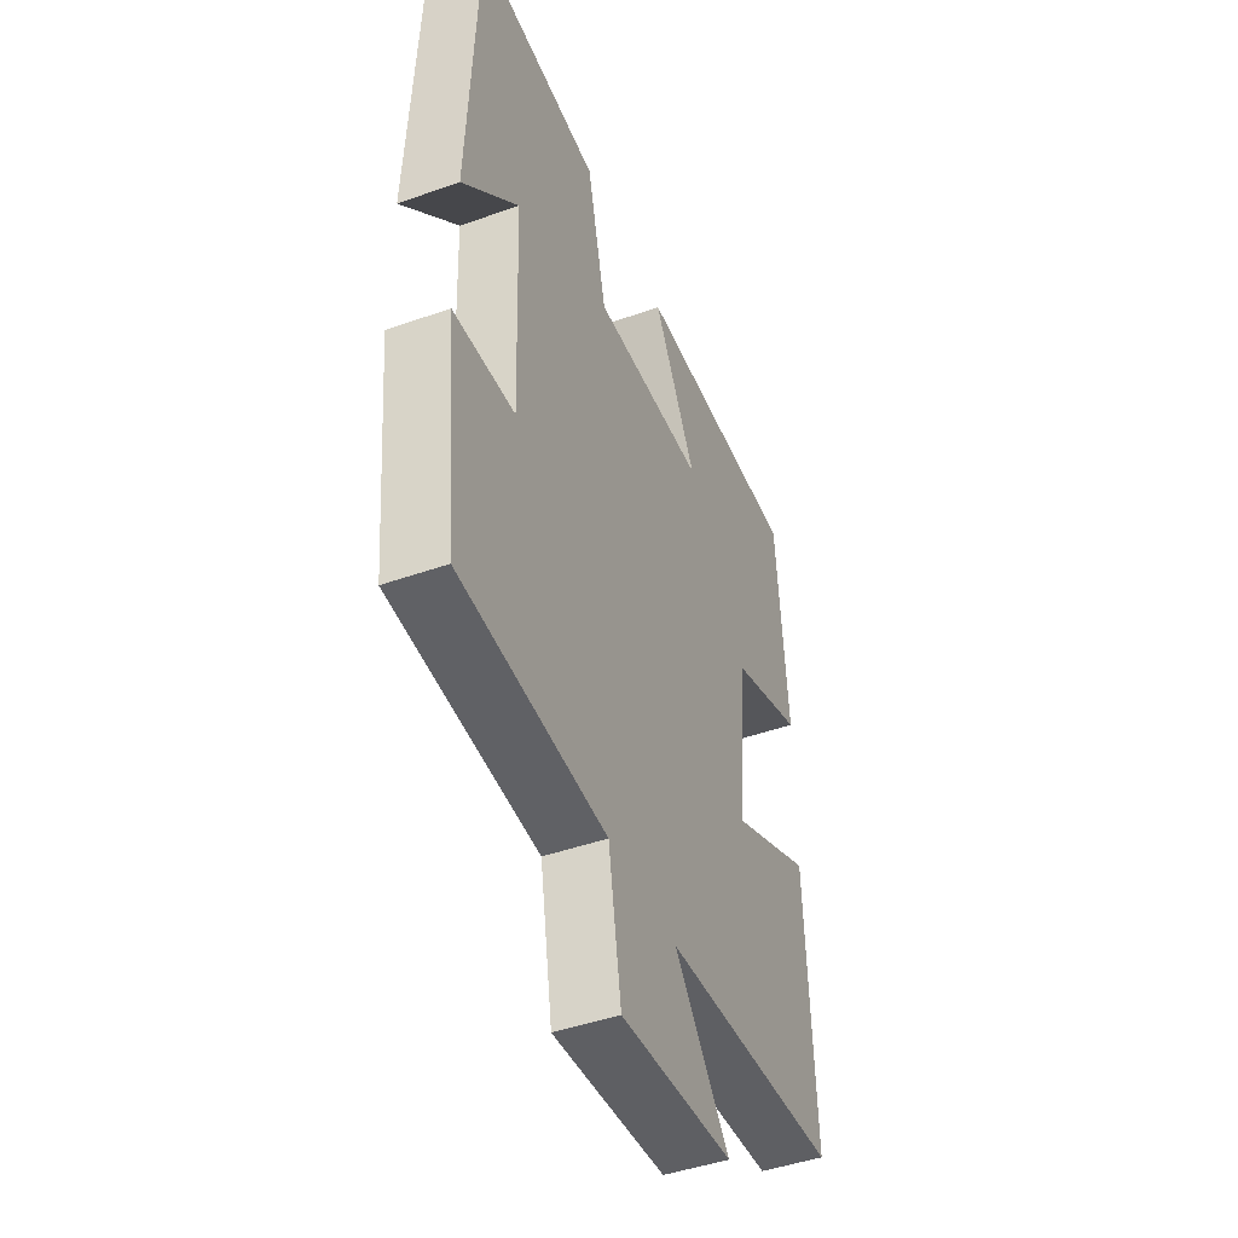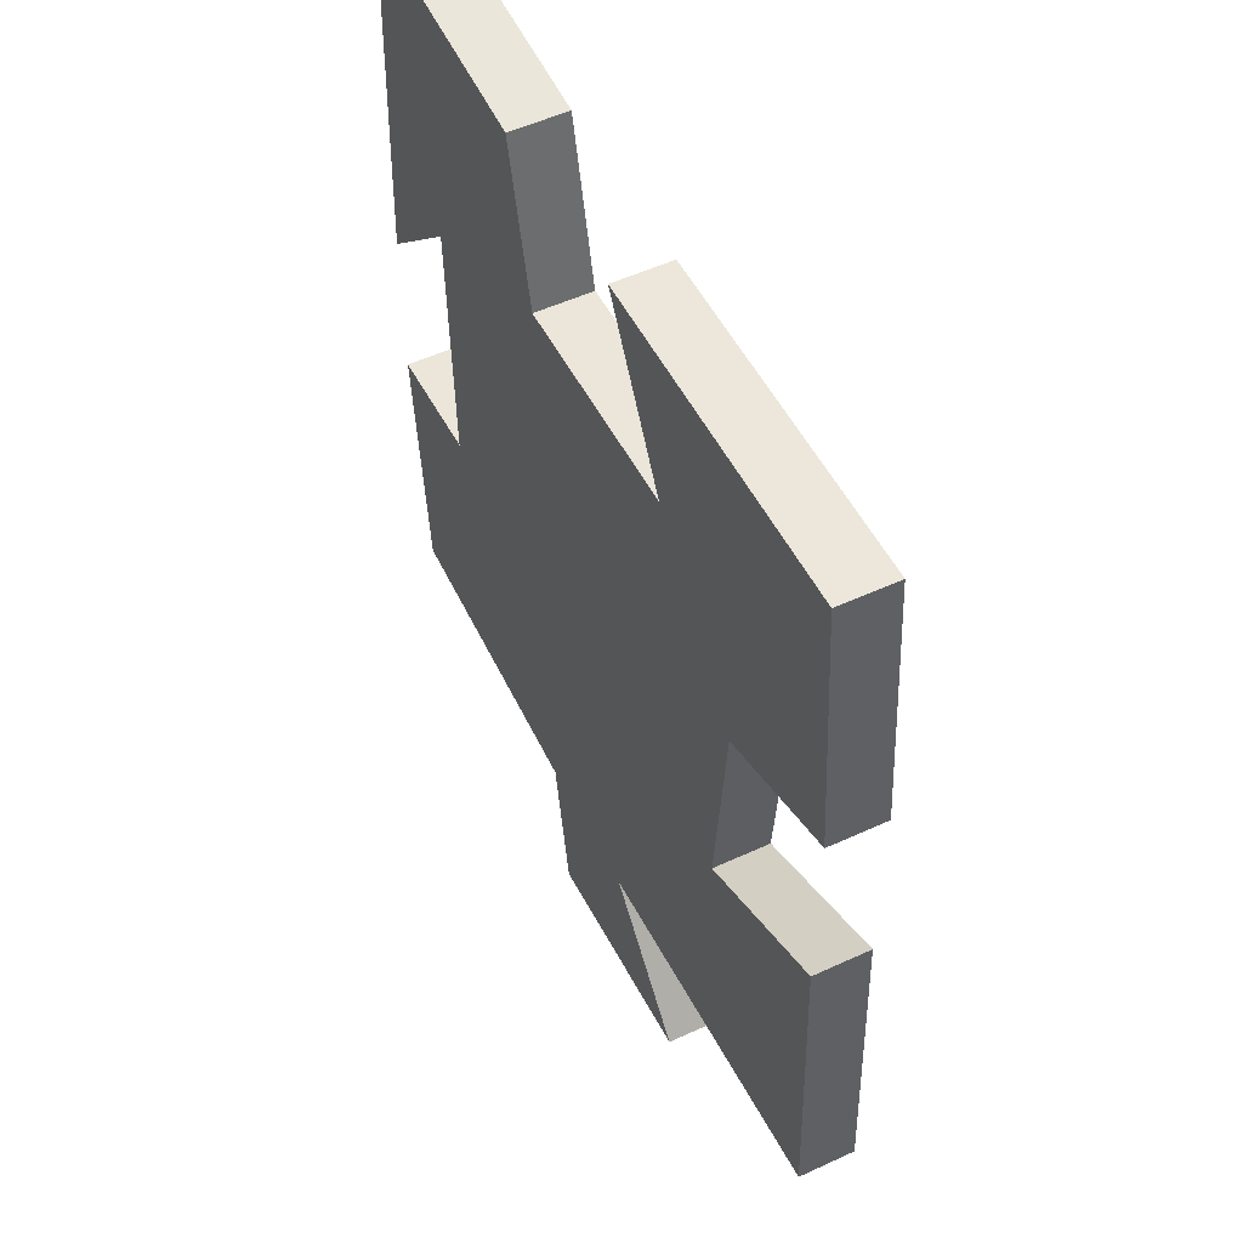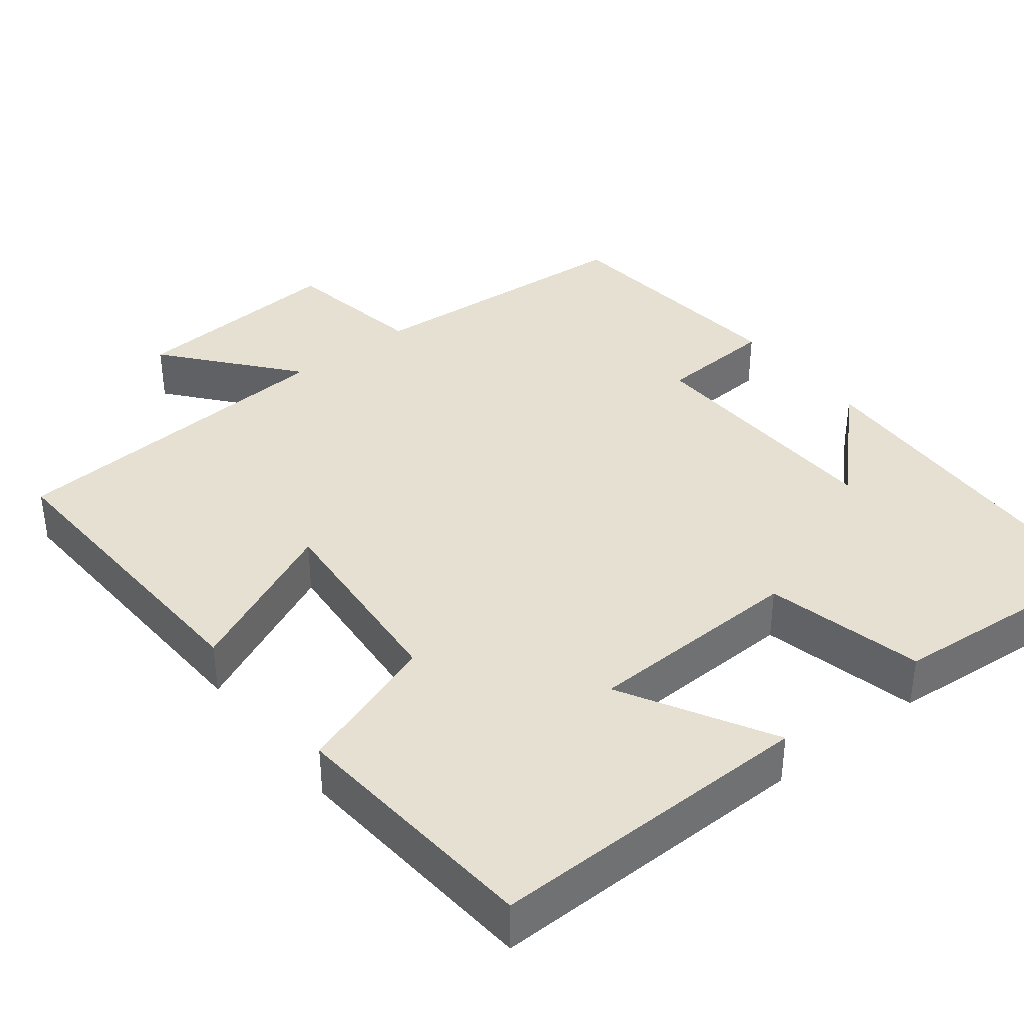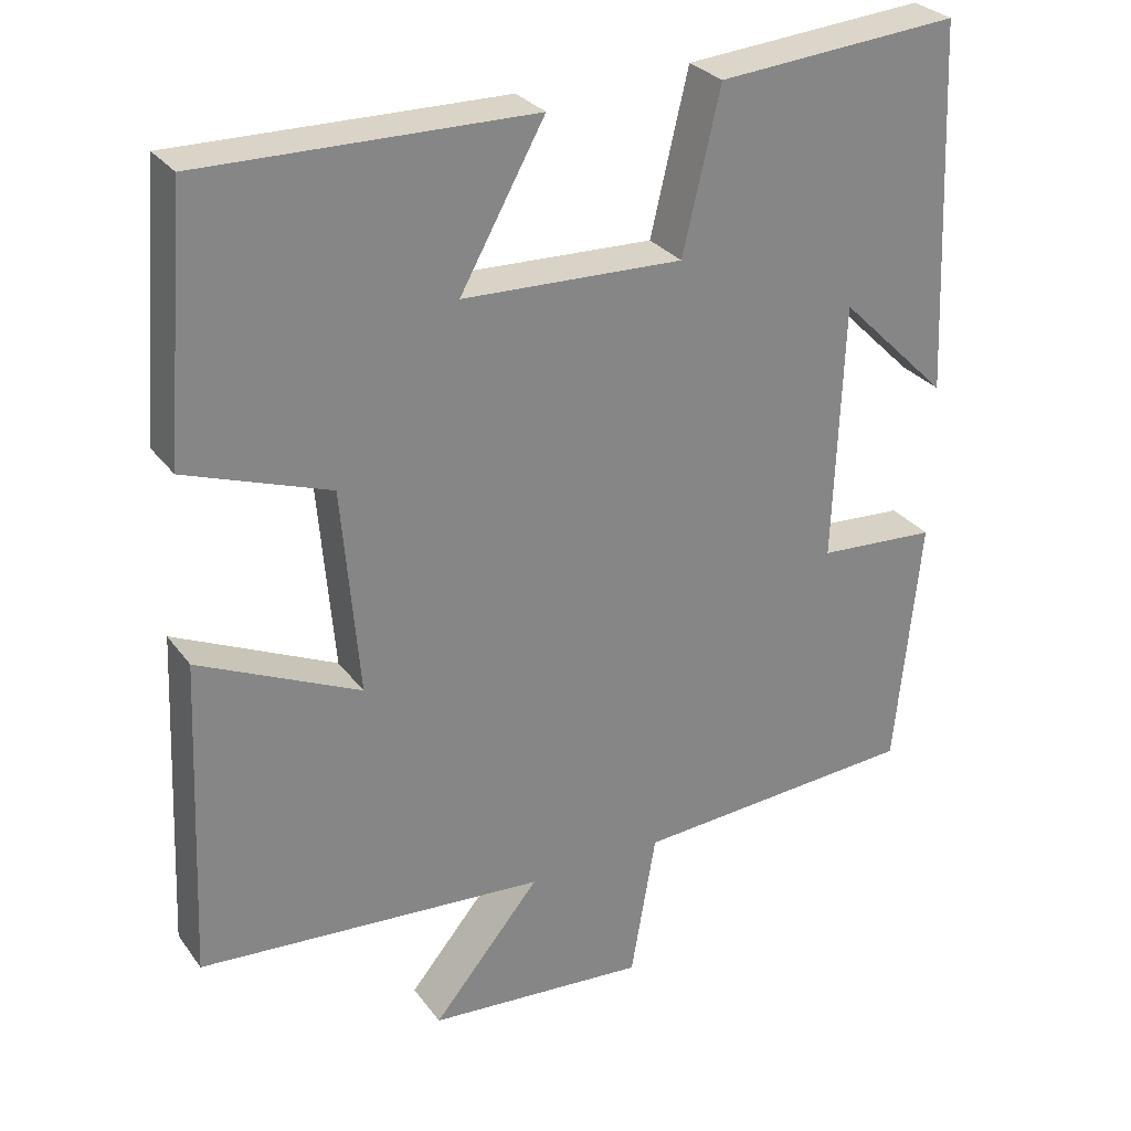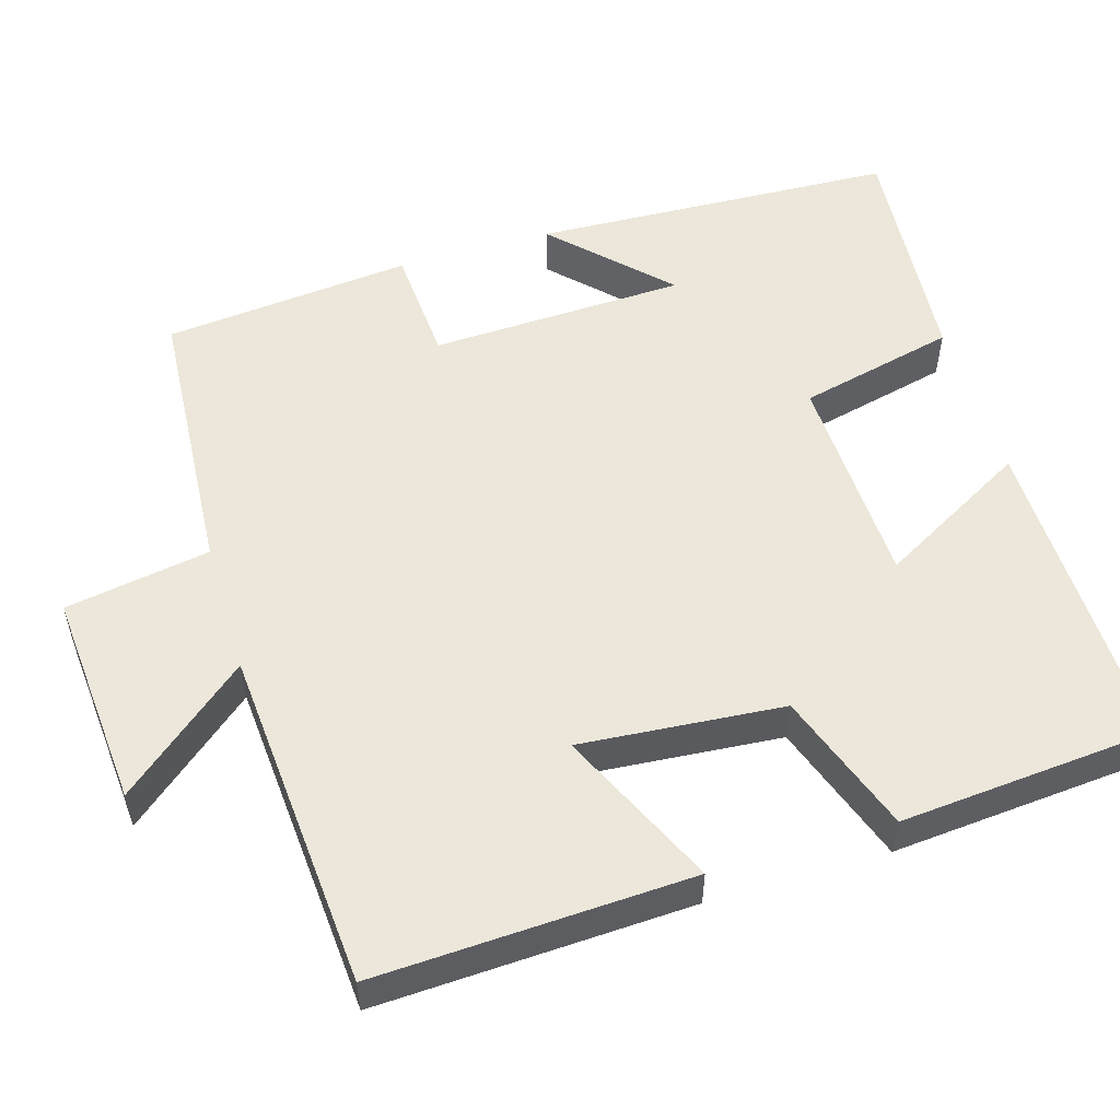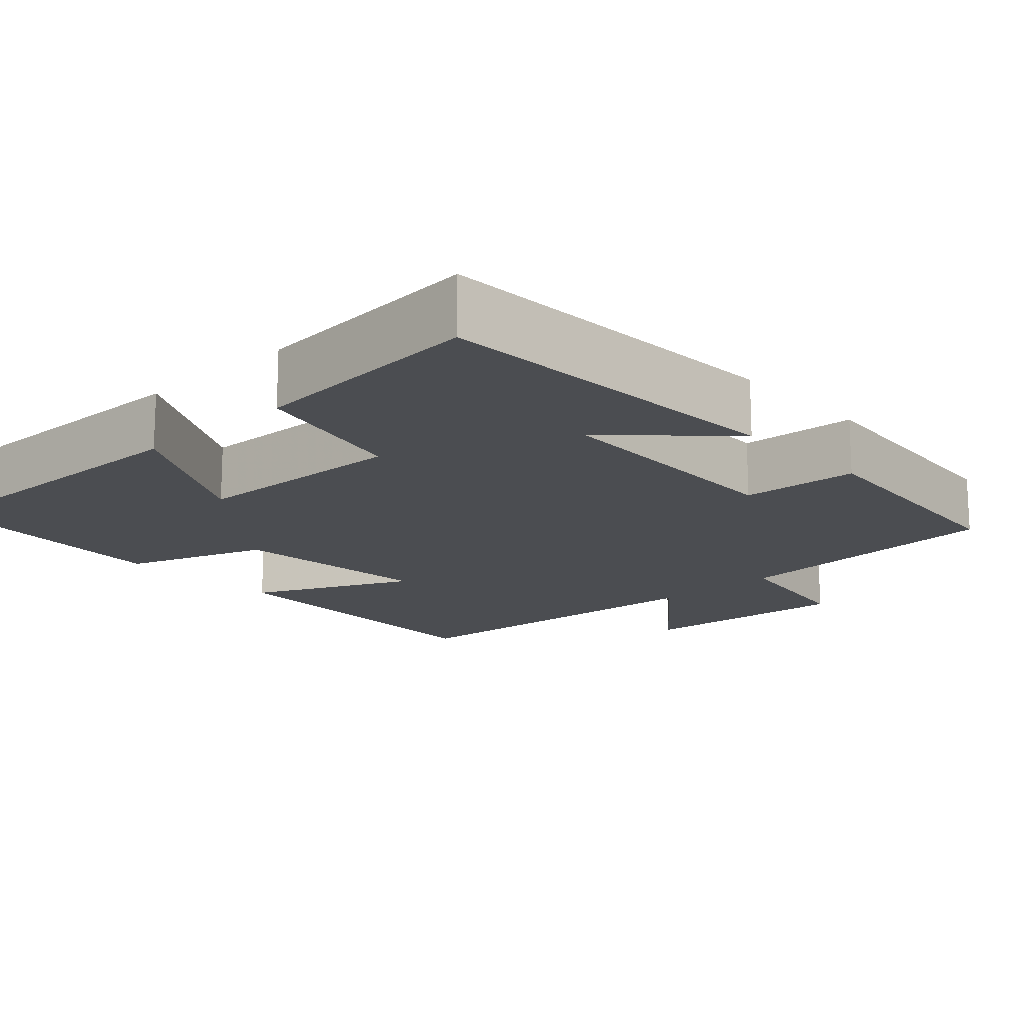
<metadata>
{"format":"obj","ext":"obj","renderer":"f3d","projection":"perspective","resolution":1024,"background":"white","views":[{"elev":-45.5,"azim":112.2,"up":"+Z"},{"elev":52.9,"azim":-116.3,"up":"+Z"},{"elev":37.7,"azim":-38.1,"up":"+Y"},{"elev":28.8,"azim":-29.0,"up":"+Z"},{"elev":53.9,"azim":-106.7,"up":"+Y"},{"elev":-16.0,"azim":43.0,"up":"+Y"}]}
</metadata>
<code>
v 0.479 0.07 0.525
v 0.5 0.07 0.052
v 0.36 0.07 0.19
v 0.348 0.07 -0.142
v 0.5 0.07 -0.152
v 0.468 0.07 -0.475
v 0.103 0.07 -0.5
v 0.071 0.07 -0.688
v -0.211 0.07 -0.666
v -0.073 0.07 -0.5
v -0.518 0.07 -0.467
v -0.5 0.07 -0.058
v -0.294 0.07 -0.153
v -0.316 0.07 0.111
v -0.5 0.07 0.176
v -0.473 0.07 0.507
v -0.052 0.07 0.5
v -0.16 0.07 0.306
v 0.122 0.07 0.296
v 0.17 0.07 0.5
v 0.479 0 0.525
v 0.5 0 0.052
v 0.36 0 0.19
v 0.348 0 -0.142
v 0.5 0 -0.152
v 0.468 0 -0.475
v 0.103 0 -0.5
v 0.071 0 -0.688
v -0.211 0 -0.666
v -0.073 0 -0.5
v -0.518 0 -0.467
v -0.5 0 -0.058
v -0.294 0 -0.153
v -0.316 0 0.111
v -0.5 0 0.176
v -0.473 0 0.507
v -0.052 0 0.5
v -0.16 0 0.306
v 0.122 0 0.296
v 0.17 0 0.5
f 19 20 1
f 16 17 18
f 15 16 18
f 14 15 18
f 13 14 18 19
f 10 11 12 13
f 10 13 19 1
f 7 8 9 10
f 6 7 10
f 5 6 10
f 4 5 10
f 3 4 10
f 1 2 3
f 1 3 10
f 21 40 39
f 38 37 36
f 38 36 35
f 38 35 34
f 39 38 34 33
f 33 32 31 30
f 21 39 33 30
f 30 29 28 27
f 30 27 26
f 30 26 25
f 30 25 24
f 30 24 23
f 23 22 21
f 30 23 21
f 1 21 22 2
f 2 22 23 3
f 3 23 24 4
f 4 24 25 5
f 5 25 26 6
f 6 26 27 7
f 7 27 28 8
f 8 28 29 9
f 9 29 30 10
f 10 30 31 11
f 11 31 32 12
f 12 32 33 13
f 13 33 34 14
f 14 34 35 15
f 15 35 36 16
f 16 36 37 17
f 17 37 38 18
f 18 38 39 19
f 19 39 40 20
f 20 40 21 1

</code>
